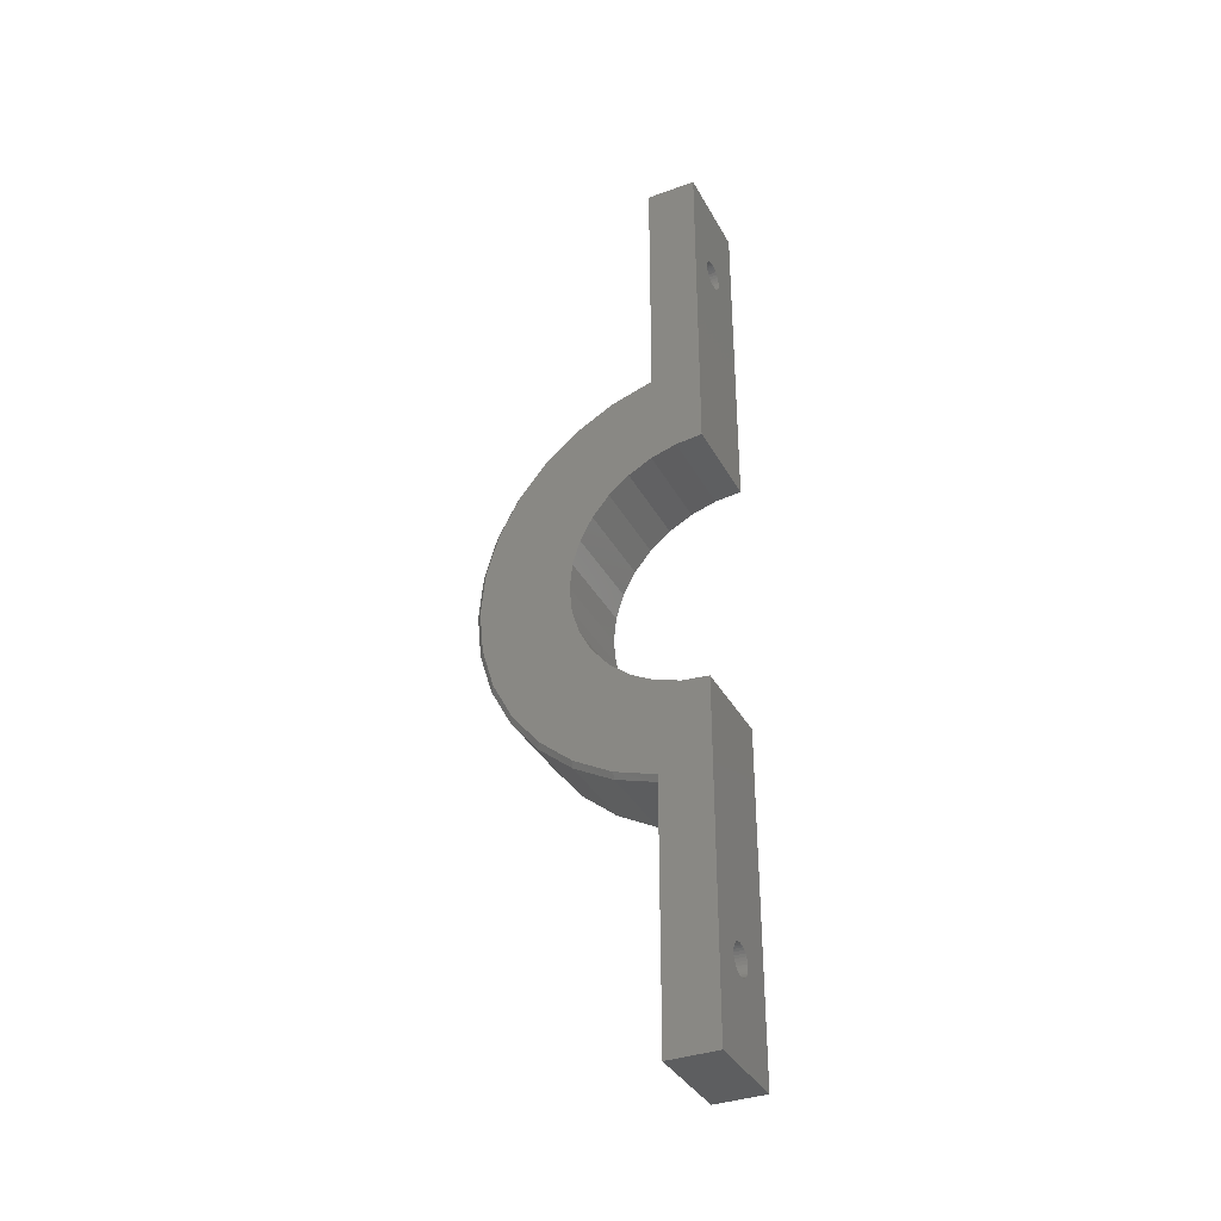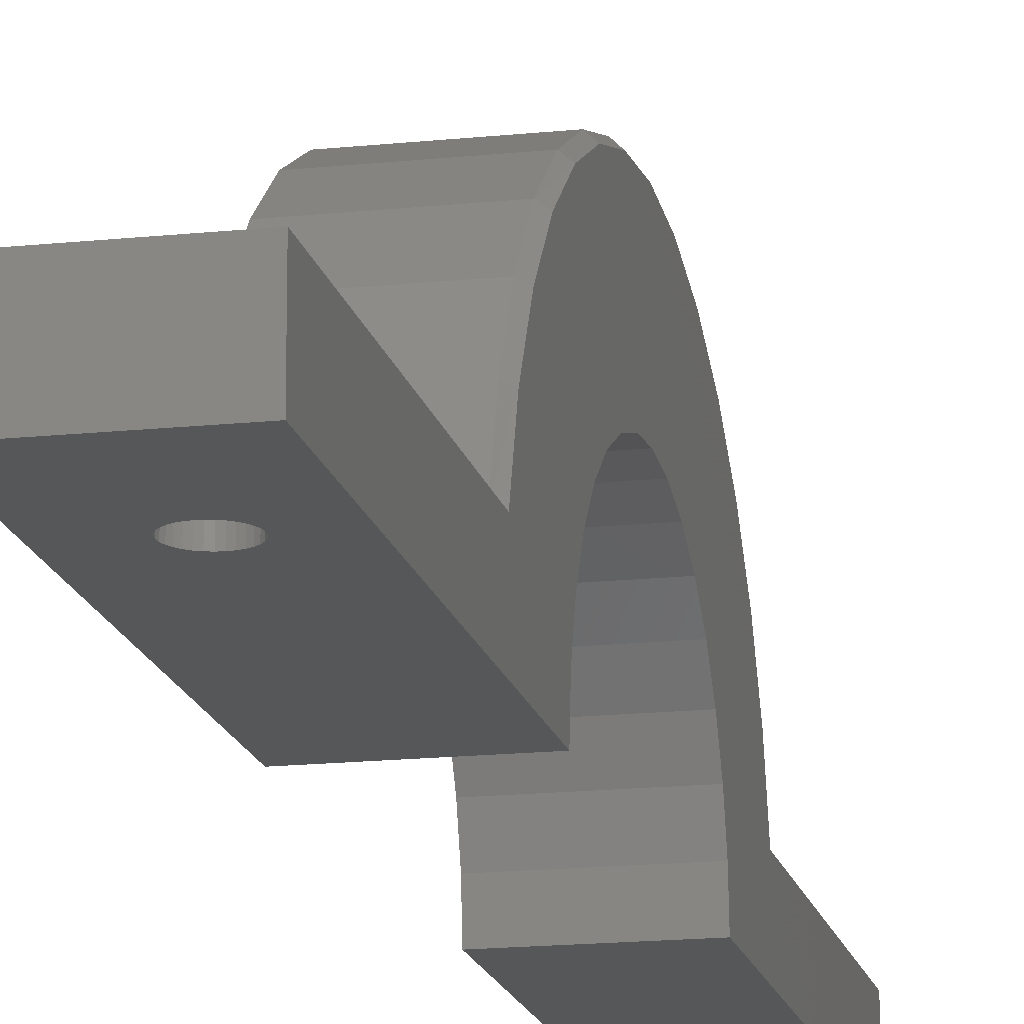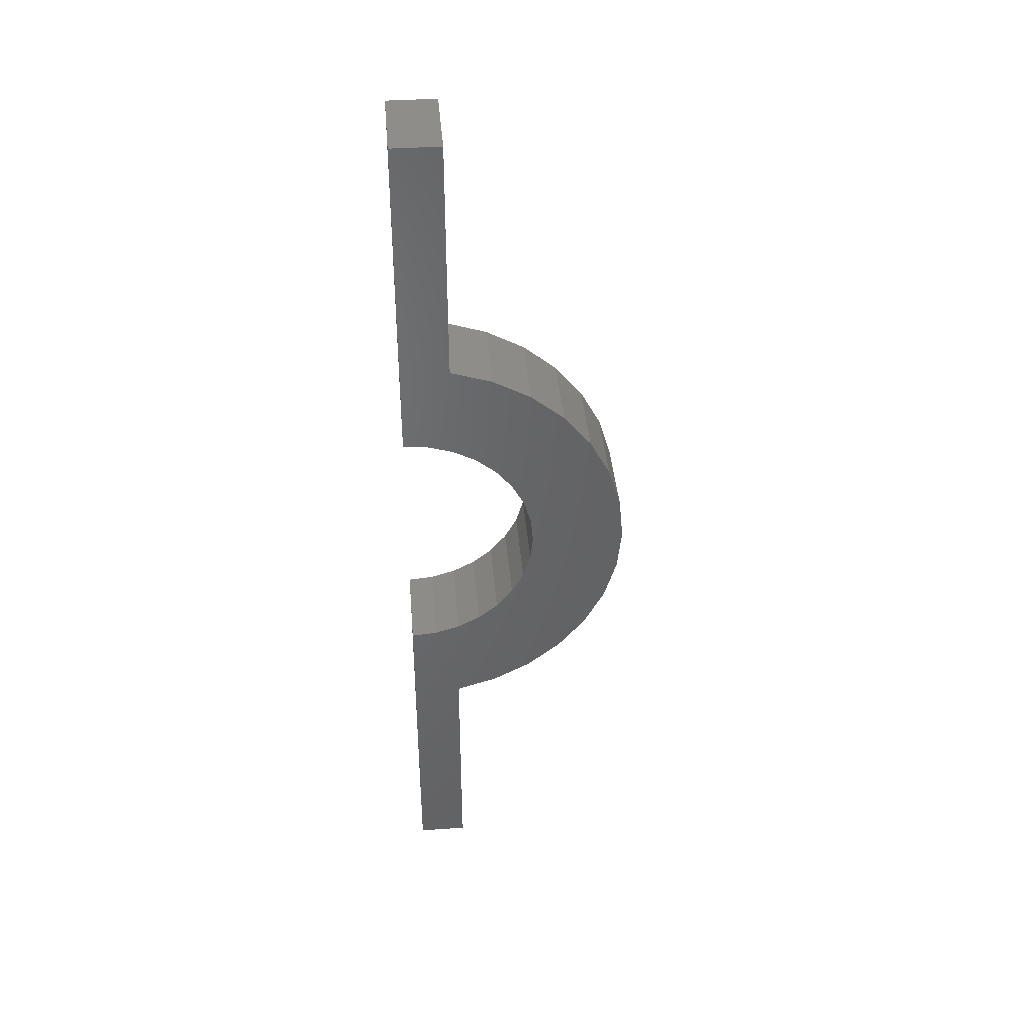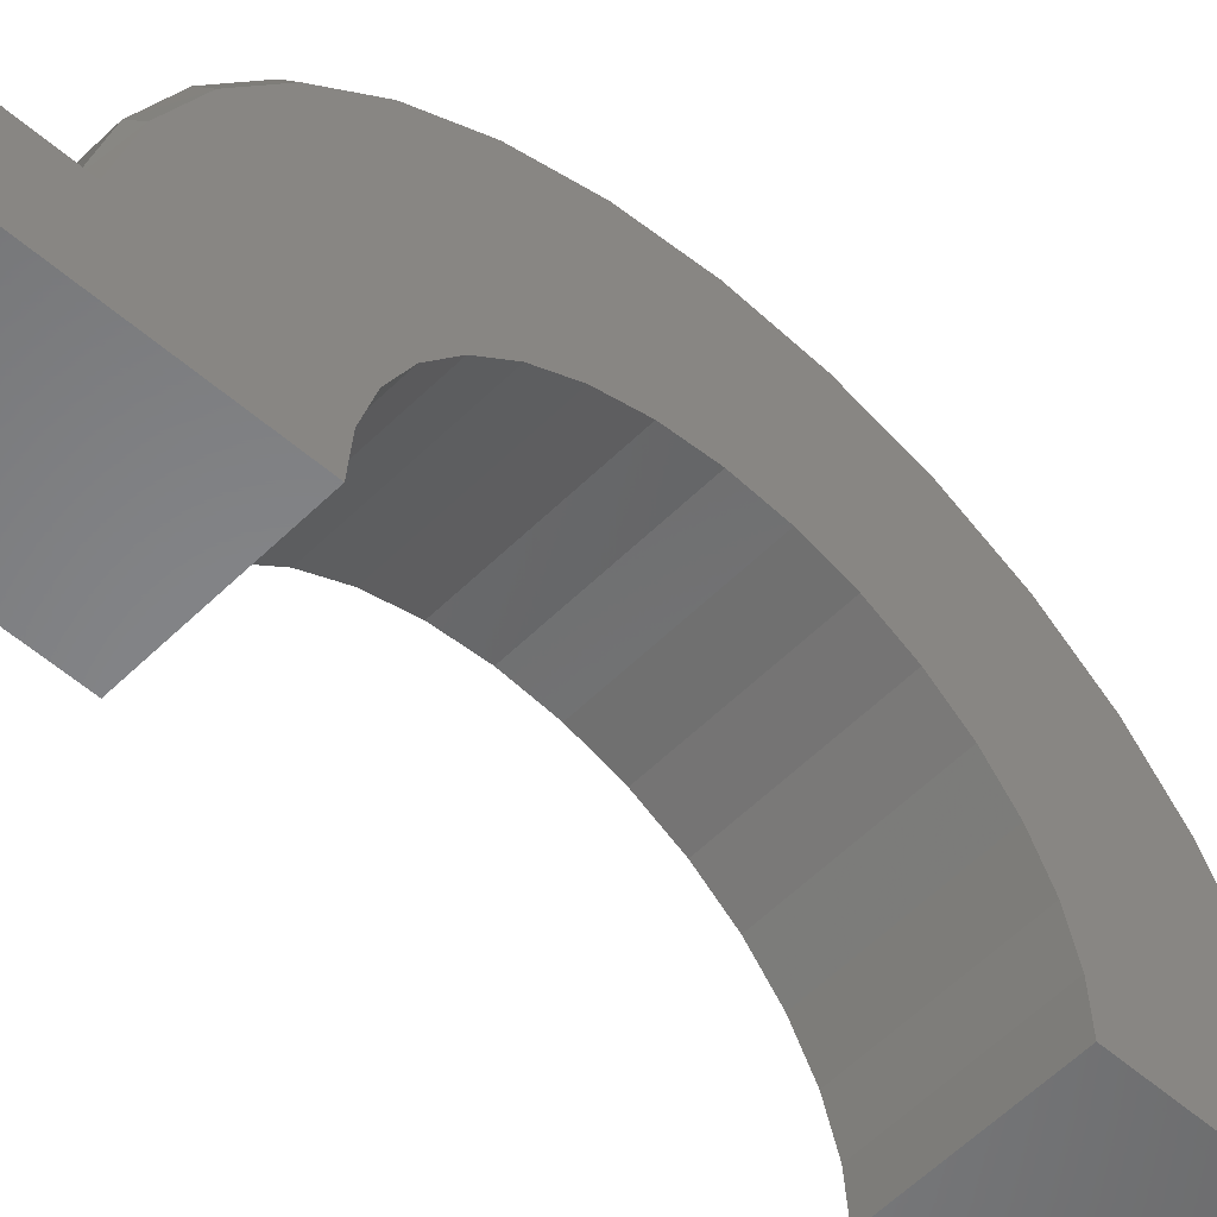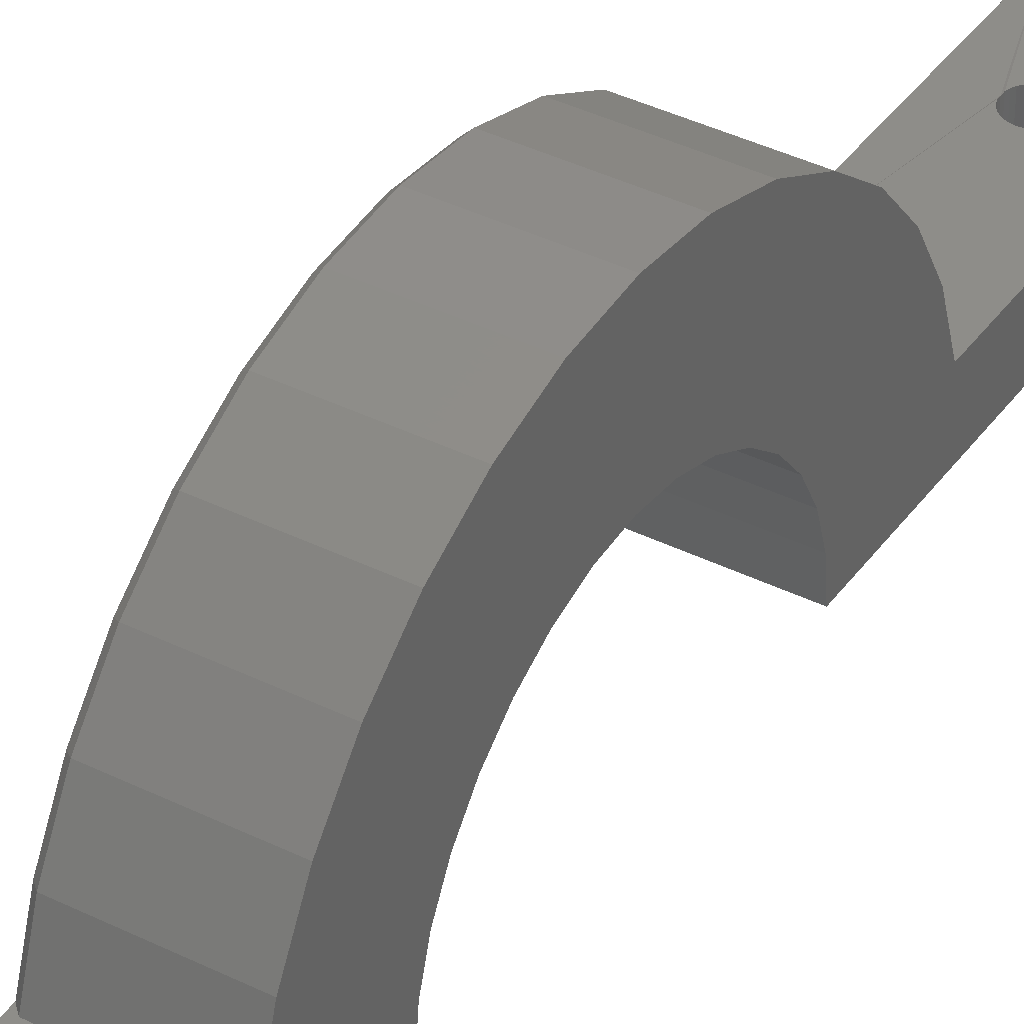
<metadata>
{"format":"stl","ext":"stl","renderer":"f3d","projection":"perspective","resolution":1024,"background":"white","views":[{"elev":-35.9,"azim":115.5,"up":"+Y"},{"elev":-16.4,"azim":12.3,"up":"+Z"},{"elev":40.1,"azim":-94.7,"up":"+Y"},{"elev":-53.2,"azim":46.9,"up":"+Z"},{"elev":39.1,"azim":-148.2,"up":"+Z"}]}
</metadata>
<code>
# stl→obj: 215 verts, 434 faces
v 0.07837 0.6252 -8.421e-17
v 0.07375 0.6248 0.07895
v 0.07375 0.6248 -8.418e-17
v 0.06931 0.6234 0.07895
v 0.06931 0.6234 -8.41e-17
v 0.06521 0.6213 0.07895
v 0.06521 0.6213 -8.397e-17
v 0.06162 0.6183 0.07895
v 0.06162 0.6183 -8.378e-17
v 0.05868 0.6147 0.07895
v 0.05868 0.6147 -8.357e-17
v 0.05649 0.6106 0.07895
v 0.05649 0.6106 -8.331e-17
v 0.05514 0.6062 0.07895
v 0.05514 0.6062 -8.304e-17
v 0.05469 0.6016 0.07812
v 0.05469 0.6016 -8.327e-17
v 0.07837 0.6252 0.07895
v 0.08299 0.6248 -8.418e-17
v 0.08299 0.6248 0.07895
v 0.08744 0.6234 -8.41e-17
v 0.08744 0.6234 0.07895
v 0.09153 0.6213 -8.397e-17
v 0.09153 0.6213 0.07895
v 0.09512 0.6183 -8.378e-17
v 0.09512 0.6183 0.07895
v 0.09806 0.6147 -8.357e-17
v 0.09806 0.6147 0.07895
v 0.1003 0.6106 -8.331e-17
v 0.1003 0.6106 0.07895
v 0.1016 0.6062 -8.304e-17
v 0.1016 0.6062 0.07895
v 0.1021 0.6016 -8.327e-17
v 0.1021 0.6016 0.07812
v 0.07837 0.5779 -8.131e-17
v 0.08299 0.5783 0.07895
v 0.08299 0.5783 -8.134e-17
v 0.08744 0.5797 0.07895
v 0.08744 0.5797 -8.142e-17
v 0.09153 0.5819 0.07895
v 0.09153 0.5819 -8.155e-17
v 0.09512 0.5848 0.07895
v 0.09512 0.5848 -8.173e-17
v 0.09806 0.5884 0.07895
v 0.09806 0.5884 -8.195e-17
v 0.1003 0.5925 0.07895
v 0.1003 0.5925 -8.22e-17
v 0.1016 0.5969 0.07895
v 0.1016 0.5969 -8.248e-17
v 0.07837 0.5779 0.07895
v 0.07375 0.5783 -8.134e-17
v 0.07375 0.5783 0.07895
v 0.06931 0.5797 -8.142e-17
v 0.06931 0.5797 0.07895
v 0.06521 0.5819 -8.155e-17
v 0.06521 0.5819 0.07895
v 0.06162 0.5848 -8.173e-17
v 0.06162 0.5848 0.07895
v 0.05868 0.5884 -8.195e-17
v 0.05868 0.5884 0.07895
v 0.05649 0.5925 -8.22e-17
v 0.05649 0.5925 0.07895
v 0.05514 0.5969 -8.248e-17
v 0.05514 0.5969 0.07895
v 0 0.2132 -1.112e-16
v 0.1484 0.2132 -1.112e-16
v 0 0.75 -9.185e-17
v 0.1484 0.75 -9.185e-17
v 0.1406 0.3553 0.07895
v 0 0.75 0.07895
v 0 0.3553 0.07895
v 0.1484 0.75 0.07895
v 0.1484 0.3473 0.07895
v 0.07837 -0.5779 -1.054e-17
v 0.07375 -0.5783 0.07895
v 0.07375 -0.5783 -1.051e-17
v 0.06931 -0.5797 0.07895
v 0.06931 -0.5797 -1.043e-17
v 0.06521 -0.5819 0.07895
v 0.06521 -0.5819 -1.03e-17
v 0.06162 -0.5848 0.07895
v 0.06162 -0.5848 -1.011e-17
v 0.05868 -0.5884 0.07895
v 0.05868 -0.5884 -9.895e-18
v 0.05649 -0.5925 0.07895
v 0.05649 -0.5925 -9.644e-18
v 0.05514 -0.5969 0.07895
v 0.05514 -0.5969 -9.372e-18
v 0.05469 -0.6016 0.07812
v 0.05469 -0.6016 -1.388e-17
v 0.07837 -0.5779 0.07895
v 0.08299 -0.5783 -1.051e-17
v 0.08299 -0.5783 0.07895
v 0.08744 -0.5797 -1.043e-17
v 0.08744 -0.5797 0.07895
v 0.09153 -0.5819 -1.03e-17
v 0.09153 -0.5819 0.07895
v 0.09512 -0.5848 -1.011e-17
v 0.09512 -0.5848 0.07895
v 0.09806 -0.5884 -9.895e-18
v 0.09806 -0.5884 0.07895
v 0.1003 -0.5925 -9.644e-18
v 0.1003 -0.5925 0.07895
v 0.1016 -0.5969 -9.372e-18
v 0.1016 -0.5969 0.07895
v 0.1021 -0.6016 -1.388e-17
v 0.1021 -0.6016 0.07812
v 0.07837 -0.6252 -7.639e-18
v 0.08299 -0.6248 0.07895
v 0.08299 -0.6248 -7.667e-18
v 0.08744 -0.6234 0.07895
v 0.08744 -0.6234 -7.749e-18
v 0.09153 -0.6213 0.07895
v 0.09153 -0.6213 -7.883e-18
v 0.09512 -0.6183 0.07895
v 0.09512 -0.6183 -8.064e-18
v 0.09806 -0.6147 0.07895
v 0.09806 -0.6147 -8.283e-18
v 0.1003 -0.6106 0.07895
v 0.1003 -0.6106 -8.534e-18
v 0.1016 -0.6062 0.07895
v 0.1016 -0.6062 -8.806e-18
v 0.07837 -0.6252 0.07895
v 0.07375 -0.6248 -7.667e-18
v 0.07375 -0.6248 0.07895
v 0.06931 -0.6234 -7.749e-18
v 0.06931 -0.6234 0.07895
v 0.06521 -0.6213 -7.883e-18
v 0.06521 -0.6213 0.07895
v 0.06162 -0.6183 -8.064e-18
v 0.06162 -0.6183 0.07895
v 0.05868 -0.6147 -8.283e-18
v 0.05868 -0.6147 0.07895
v 0.05649 -0.6106 -8.534e-18
v 0.05649 -0.6106 0.07895
v 0.05514 -0.6062 -8.806e-18
v 0.05514 -0.6062 0.07895
v 0 -0.75 0
v 0 -0.2132 -3.287e-17
v 0.1484 -0.75 0
v 0.1484 -0.2132 -3.287e-17
v 0 -0.3553 0.07895
v 0.1406 -0.3553 0.07895
v 0 -0.75 0.07895
v 0.1484 -0.75 0.07895
v 0.1484 -0.3473 0.07895
v 0.1484 -0.3263 0.1445
v 0.1484 -0.1507 0.1507
v 0.1484 -0.1184 0.1772
v 0.1484 -0.2091 0.04159
v 0.1484 0.3263 0.1445
v 0.1484 0.1184 0.1772
v 0.1484 0.1507 0.1507
v 0.1484 0.2091 0.04159
v 0.1484 -0.1969 0.08157
v 0.1484 -0.1772 0.1184
v 0.1484 0.1772 0.1184
v 0.1484 0.1969 0.08157
v 0.1484 -0.2488 0.2574
v 0.1484 -0.293 0.2047
v 0.1484 -0.04159 0.2091
v 0.1484 -1.11e-16 0.2132
v 0.1484 0.2488 0.2574
v 0.1484 0.1953 0.3006
v 0.1484 -0.1953 0.3006
v 0.1484 -0.1344 0.3327
v 0.1484 0.1344 0.3327
v 0.1484 -0.06848 0.3524
v 0.1484 0.06848 0.3524
v 0.1484 -4.221e-16 0.3591
v 0.1484 -0.08157 0.1969
v 0.1484 0.08157 0.1969
v 0.1484 0.293 0.2047
v 0.1484 0.04159 0.2091
v 0 -0.334 0.1462
v 0.1406 -0.334 0.1462
v 0 -0.3002 0.2081
v 0.1406 -0.3002 0.2081
v 0 -0.255 0.2623
v 0.1406 -0.255 0.2623
v 0 -0.2002 0.3067
v 0.1406 -0.2002 0.3067
v 0 -0.1378 0.3397
v 0.1406 -0.1378 0.3397
v 0 -0.07022 0.36
v 0.1406 -0.07022 0.36
v 0 -3.593e-17 0.3669
v 0.1406 -1.972e-16 0.3669
v 0 0.07022 0.36
v 0.1406 0.07022 0.36
v 0 0.1378 0.3397
v 0.1406 0.1378 0.3397
v 0 0.2002 0.3067
v 0.1406 0.2002 0.3067
v 0 0.255 0.2623
v 0.1406 0.255 0.2623
v 0 0.3002 0.2081
v 0.1406 0.3002 0.2081
v 0 0.334 0.1462
v 0.1406 0.334 0.1462
v 0 -1.11e-16 0.2132
v 0 -0.04159 0.2091
v 0 -0.1184 0.1772
v 0 -0.1507 0.1507
v 0 -0.2091 0.04159
v 0 0.1507 0.1507
v 0 0.1184 0.1772
v 0 0.2091 0.04159
v 0 -0.1772 0.1184
v 0 -0.1969 0.08157
v 0 0.1969 0.08157
v 0 0.1772 0.1184
v 0 -0.08157 0.1969
v 0 0.04159 0.2091
v 0 0.08157 0.1969
f 1 2 3
f 3 2 4
f 3 4 5
f 5 4 6
f 5 6 7
f 7 6 8
f 7 8 9
f 9 8 10
f 9 10 11
f 11 10 12
f 11 12 13
f 13 12 14
f 13 14 15
f 15 14 16
f 15 16 17
f 2 1 18
f 18 1 19
f 18 19 20
f 20 19 21
f 20 21 22
f 22 21 23
f 22 23 24
f 24 23 25
f 24 25 26
f 26 25 27
f 26 27 28
f 28 27 29
f 28 29 30
f 30 29 31
f 30 31 32
f 32 31 33
f 32 33 34
f 35 36 37
f 37 36 38
f 37 38 39
f 39 38 40
f 39 40 41
f 41 40 42
f 41 42 43
f 43 42 44
f 43 44 45
f 45 44 46
f 45 46 47
f 47 46 48
f 47 48 49
f 49 48 34
f 49 34 33
f 36 35 50
f 50 35 51
f 50 51 52
f 52 51 53
f 52 53 54
f 54 53 55
f 54 55 56
f 56 55 57
f 56 57 58
f 58 57 59
f 58 59 60
f 60 59 61
f 60 61 62
f 62 61 63
f 62 63 64
f 64 63 17
f 64 17 16
f 65 63 61
f 65 61 59
f 65 59 57
f 65 57 55
f 65 55 53
f 65 53 51
f 65 51 35
f 65 35 66
f 67 68 1
f 67 1 3
f 67 3 5
f 67 5 7
f 67 7 9
f 67 9 11
f 67 11 13
f 67 13 15
f 67 15 17
f 67 17 63
f 67 63 65
f 66 35 37
f 66 37 39
f 66 39 41
f 66 41 43
f 66 43 45
f 66 45 47
f 66 47 49
f 66 49 33
f 68 66 33
f 68 33 31
f 68 31 29
f 68 29 27
f 68 27 25
f 68 25 23
f 68 23 21
f 68 21 19
f 68 19 1
f 69 36 50
f 70 71 16
f 70 16 14
f 70 14 12
f 70 12 10
f 70 10 8
f 70 8 6
f 70 6 4
f 70 4 2
f 70 2 18
f 70 18 72
f 73 72 34
f 73 34 48
f 73 48 46
f 73 46 44
f 73 44 42
f 73 42 40
f 73 40 38
f 73 38 36
f 73 36 69
f 71 69 50
f 71 50 52
f 71 52 54
f 71 54 56
f 71 56 58
f 71 58 60
f 71 60 62
f 71 62 64
f 71 64 16
f 72 18 20
f 72 20 22
f 72 22 24
f 72 24 26
f 72 26 28
f 72 28 30
f 72 30 32
f 72 32 34
f 74 75 76
f 76 75 77
f 76 77 78
f 78 77 79
f 78 79 80
f 80 79 81
f 80 81 82
f 82 81 83
f 82 83 84
f 84 83 85
f 84 85 86
f 86 85 87
f 86 87 88
f 88 87 89
f 88 89 90
f 75 74 91
f 91 74 92
f 91 92 93
f 93 92 94
f 93 94 95
f 95 94 96
f 95 96 97
f 97 96 98
f 97 98 99
f 99 98 100
f 99 100 101
f 101 100 102
f 101 102 103
f 103 102 104
f 103 104 105
f 105 104 106
f 105 106 107
f 108 109 110
f 110 109 111
f 110 111 112
f 112 111 113
f 112 113 114
f 114 113 115
f 114 115 116
f 116 115 117
f 116 117 118
f 118 117 119
f 118 119 120
f 120 119 121
f 120 121 122
f 122 121 107
f 122 107 106
f 109 108 123
f 123 108 124
f 123 124 125
f 125 124 126
f 125 126 127
f 127 126 128
f 127 128 129
f 129 128 130
f 129 130 131
f 131 130 132
f 131 132 133
f 133 132 134
f 133 134 135
f 135 134 136
f 135 136 137
f 137 136 90
f 137 90 89
f 138 139 90
f 138 90 136
f 138 136 134
f 138 134 132
f 138 132 130
f 138 130 128
f 138 128 126
f 138 126 124
f 138 124 108
f 138 108 140
f 139 141 74
f 139 74 76
f 139 76 78
f 139 78 80
f 139 80 82
f 139 82 84
f 139 84 86
f 139 86 88
f 139 88 90
f 141 104 102
f 141 102 100
f 141 100 98
f 141 98 96
f 141 96 94
f 141 94 92
f 141 92 74
f 140 108 110
f 140 110 112
f 140 112 114
f 140 114 116
f 140 116 118
f 140 118 120
f 140 120 122
f 140 122 106
f 140 106 104
f 140 104 141
f 142 87 85
f 142 85 83
f 142 83 81
f 142 81 79
f 142 79 77
f 142 77 75
f 142 75 91
f 142 91 143
f 144 145 123
f 144 123 125
f 144 125 127
f 144 127 129
f 144 129 131
f 144 131 133
f 144 133 135
f 144 135 137
f 144 137 89
f 144 89 87
f 144 87 142
f 143 91 93
f 143 93 95
f 143 95 97
f 143 97 99
f 143 99 101
f 143 101 103
f 143 103 105
f 143 105 107
f 145 146 143
f 145 143 107
f 145 107 121
f 145 121 119
f 145 119 117
f 145 117 115
f 145 115 113
f 145 113 111
f 145 111 109
f 145 109 123
f 144 138 145
f 145 138 140
f 67 70 68
f 68 70 72
f 147 148 149
f 141 150 140
f 151 152 153
f 68 154 66
f 146 145 140
f 146 140 150
f 146 150 155
f 146 155 156
f 146 156 148
f 146 148 147
f 73 151 153
f 73 153 157
f 73 157 158
f 73 158 154
f 73 154 68
f 73 68 72
f 159 160 161
f 159 161 162
f 159 162 163
f 159 163 164
f 159 164 165
f 165 164 166
f 166 164 167
f 166 167 168
f 168 167 169
f 168 169 170
f 147 149 160
f 160 149 171
f 160 171 161
f 152 151 172
f 172 151 173
f 172 173 174
f 174 173 163
f 174 163 162
f 142 143 175
f 175 143 176
f 175 176 177
f 177 176 178
f 177 178 179
f 179 178 180
f 179 180 181
f 181 180 182
f 181 182 183
f 183 182 184
f 183 184 185
f 185 184 186
f 185 186 187
f 187 186 188
f 187 188 189
f 189 188 190
f 189 190 191
f 191 190 192
f 191 192 193
f 193 192 194
f 193 194 195
f 195 194 196
f 195 196 197
f 197 196 198
f 197 198 199
f 199 198 200
f 199 200 71
f 71 200 69
f 178 159 180
f 180 159 165
f 180 165 182
f 159 178 160
f 160 178 176
f 160 176 147
f 147 176 143
f 147 143 146
f 69 200 73
f 73 200 151
f 200 198 151
f 151 198 173
f 196 173 198
f 173 196 163
f 163 196 194
f 163 194 164
f 164 194 192
f 164 192 167
f 186 170 188
f 188 170 169
f 188 169 190
f 190 169 167
f 190 167 192
f 170 186 168
f 168 186 184
f 168 184 166
f 166 184 182
f 166 182 165
f 177 179 201
f 202 177 201
f 203 204 175
f 205 139 138
f 187 189 185
f 206 207 199
f 65 208 67
f 142 175 204
f 142 204 209
f 142 209 210
f 142 210 205
f 142 205 138
f 142 138 144
f 71 70 67
f 71 67 208
f 71 208 211
f 71 211 212
f 71 212 206
f 71 206 199
f 202 213 177
f 177 213 203
f 177 203 175
f 201 179 195
f 195 179 181
f 195 181 193
f 193 181 183
f 193 183 191
f 191 183 185
f 191 185 189
f 201 195 214
f 214 195 197
f 214 197 215
f 215 197 199
f 215 199 207
f 201 161 202
f 202 161 171
f 202 171 213
f 213 171 149
f 213 149 203
f 203 149 148
f 203 148 204
f 204 148 156
f 204 156 209
f 209 156 155
f 209 155 210
f 210 155 150
f 210 150 205
f 205 150 141
f 205 141 139
f 161 201 162
f 162 201 214
f 162 214 174
f 174 214 215
f 174 215 172
f 172 215 207
f 172 207 152
f 152 207 206
f 152 206 153
f 153 206 212
f 153 212 157
f 157 212 211
f 157 211 158
f 158 211 208
f 158 208 154
f 154 208 65
f 154 65 66

</code>
